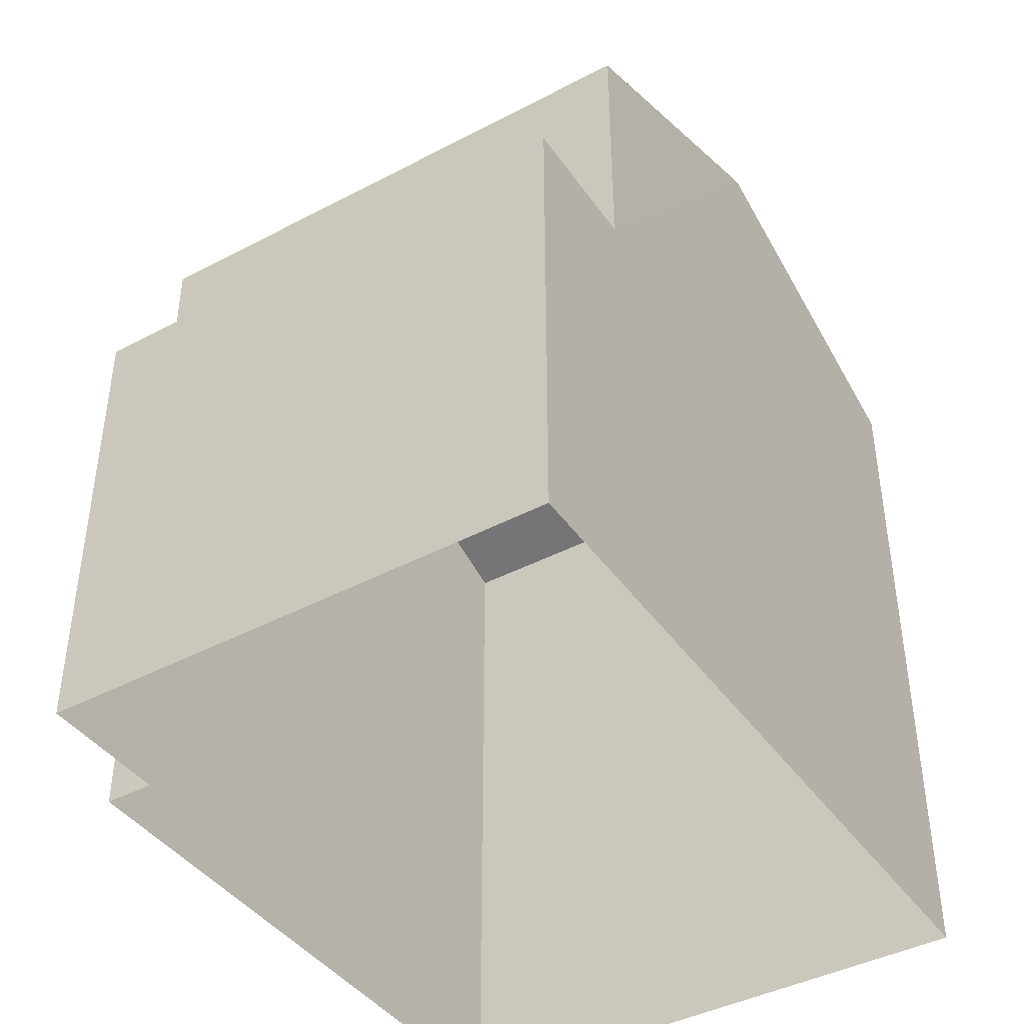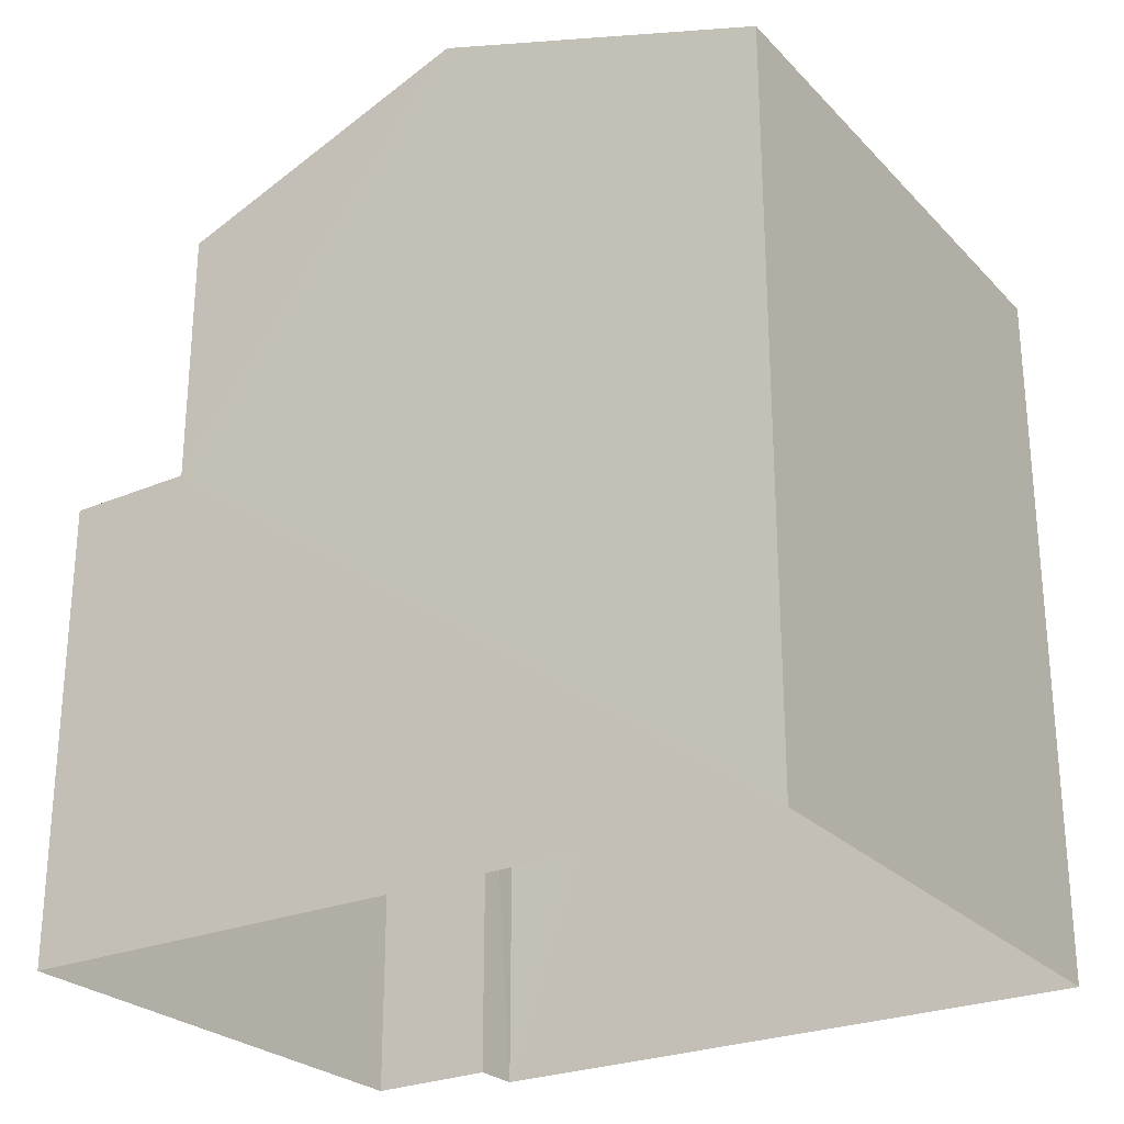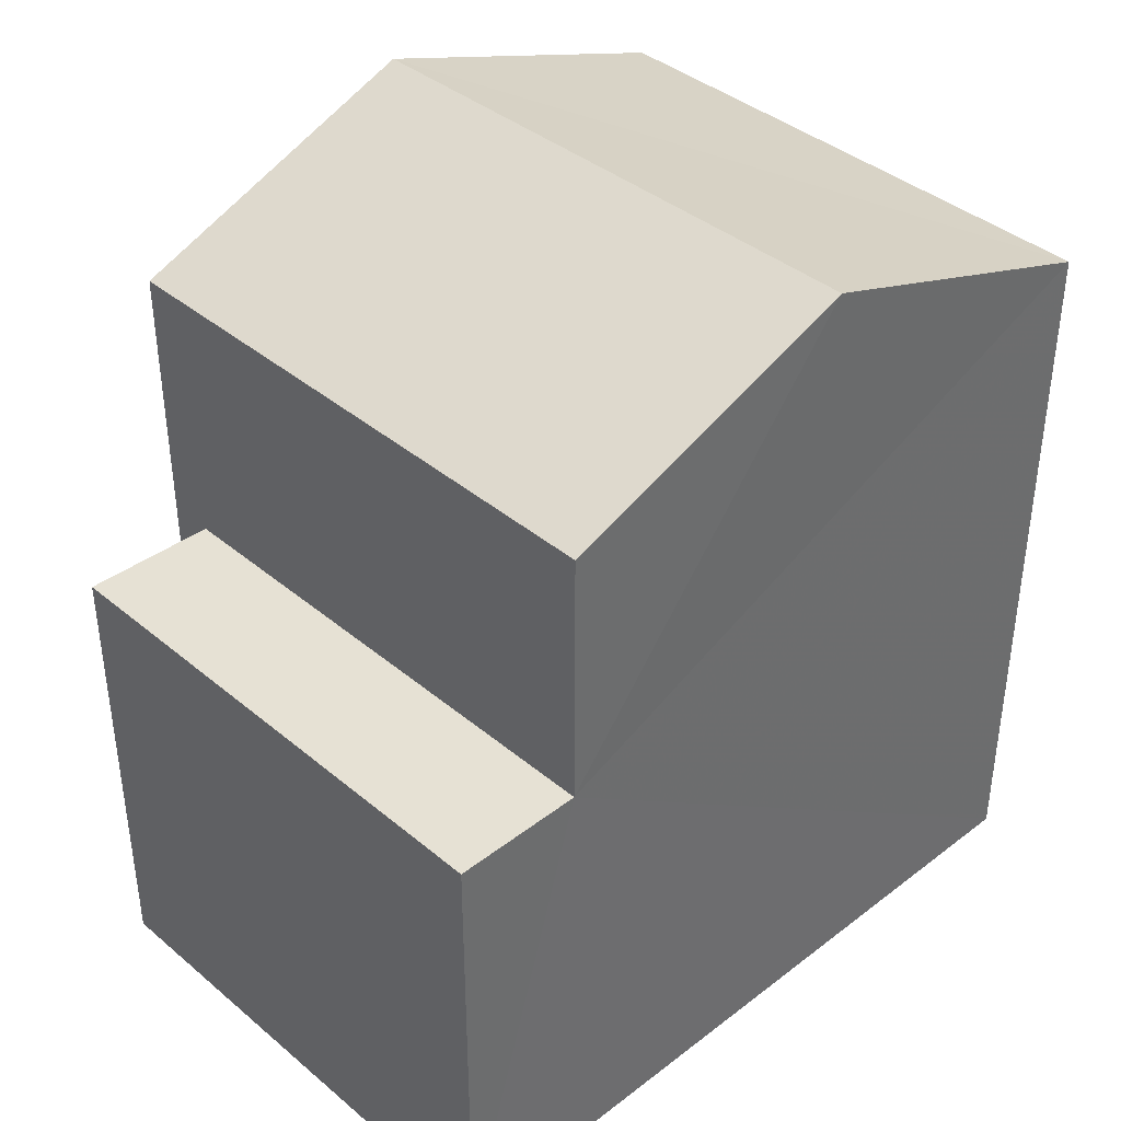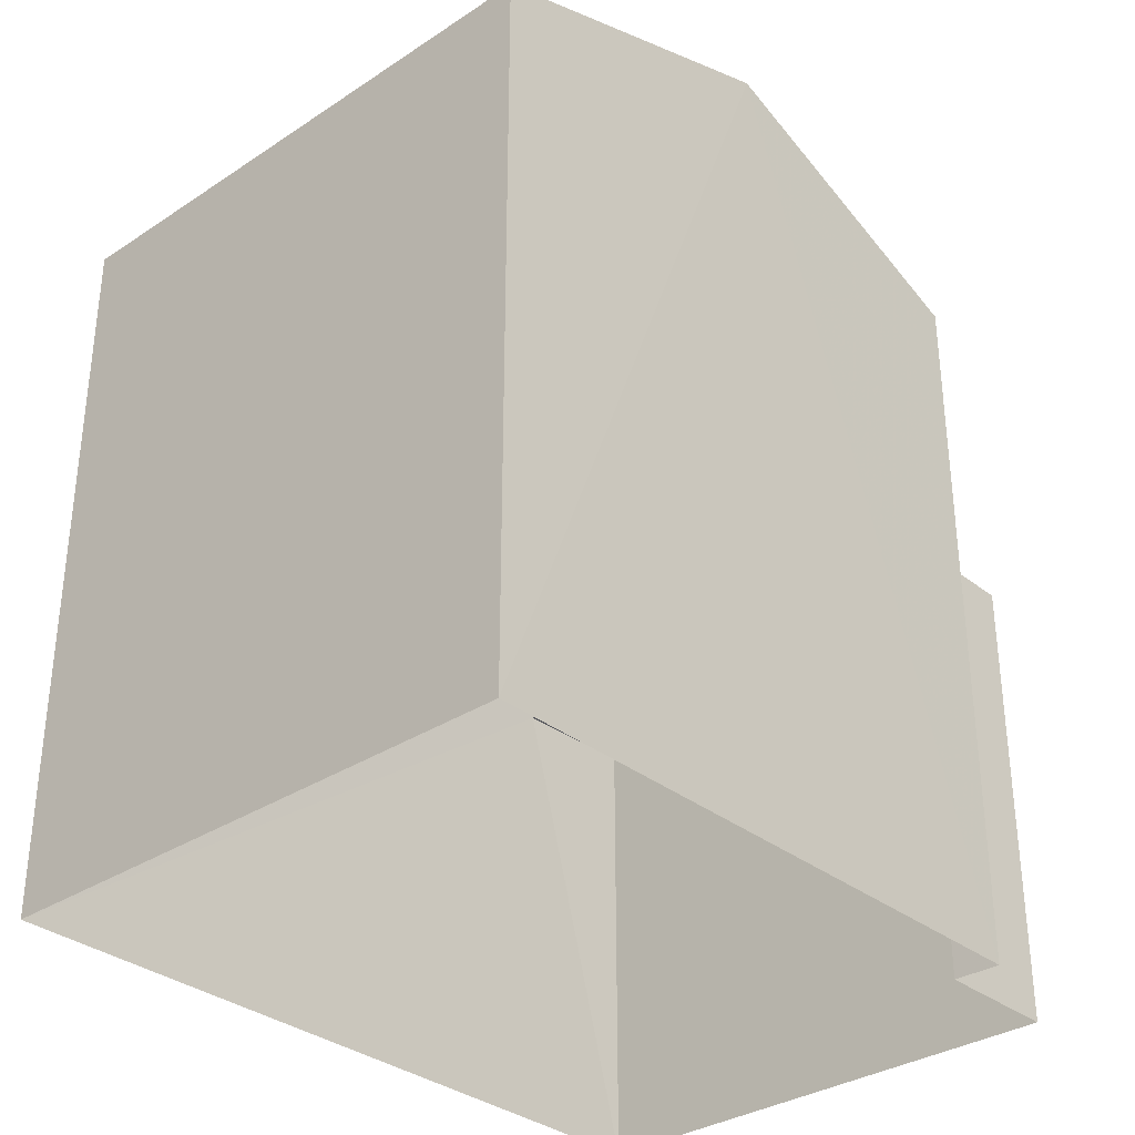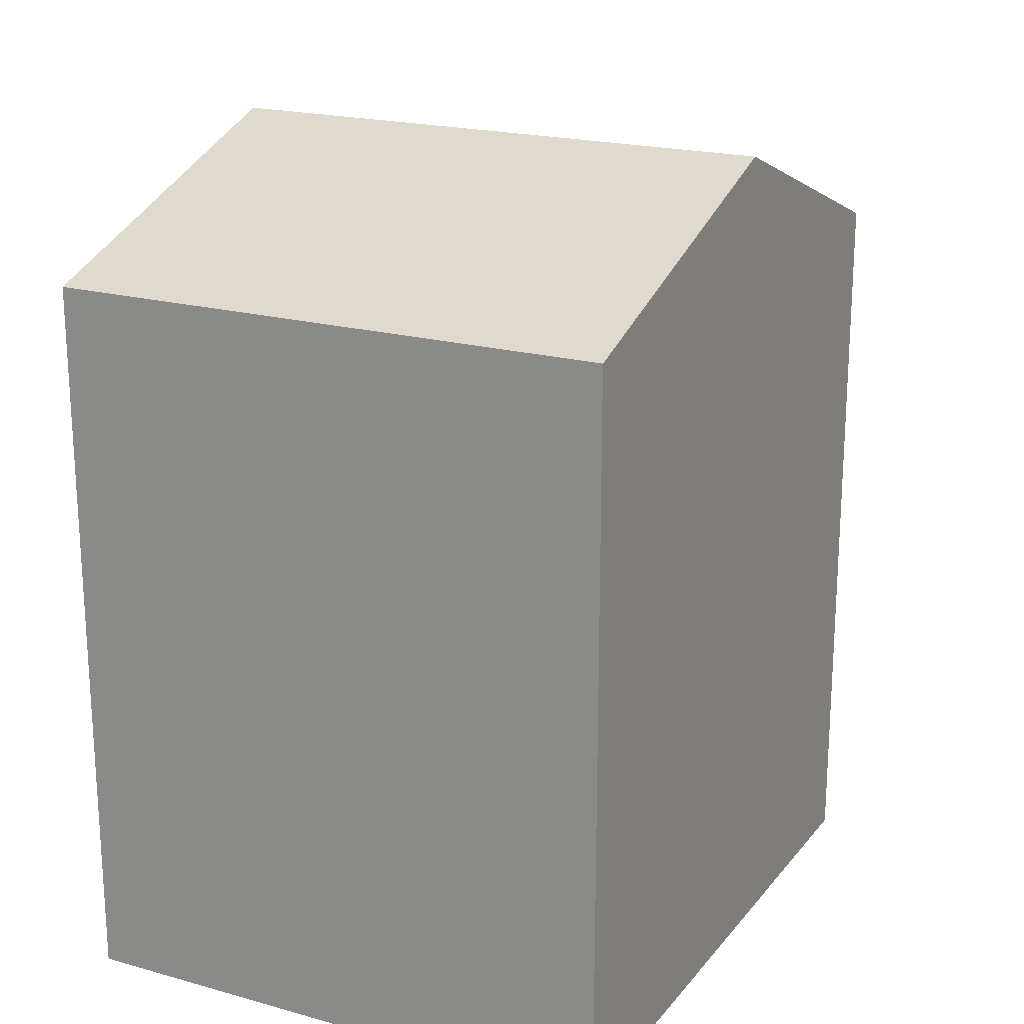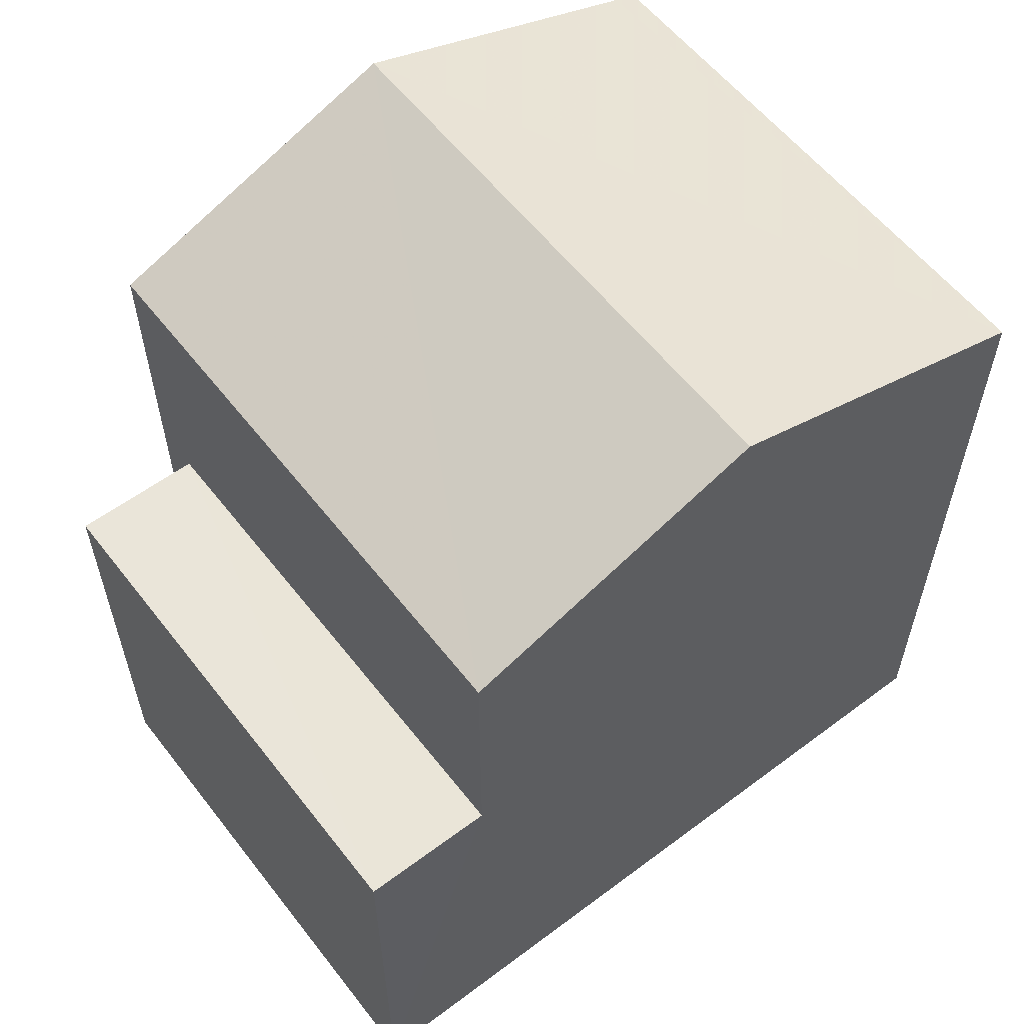
<metadata>
{"format":"obj","ext":"obj","renderer":"f3d","projection":"perspective","resolution":1024,"background":"white","views":[{"elev":-42.3,"azim":29.8,"up":"+Z"},{"elev":-25.9,"azim":120.6,"up":"+Z"},{"elev":39.2,"azim":43.8,"up":"+Z"},{"elev":-33.0,"azim":-140.1,"up":"+Z"},{"elev":20.2,"azim":-155.5,"up":"+Z"},{"elev":58.6,"azim":49.8,"up":"+Z"}]}
</metadata>
<code>
v -3.73e+05 -1.034e+05 30.68
v -3.73e+05 -1.034e+05 30.68
v -3.73e+05 -1.034e+05 30.68
v -3.73e+05 -1.034e+05 30.68
v -3.73e+05 -1.034e+05 30.68
v -3.73e+05 -1.034e+05 30.68
v -3.73e+05 -1.034e+05 35.02
v -3.73e+05 -1.034e+05 35.02
v -3.73e+05 -1.034e+05 35.02
v -3.73e+05 -1.034e+05 35.02
v -3.73e+05 -1.034e+05 37.46
v -3.73e+05 -1.034e+05 37.46
v -3.73e+05 -1.034e+05 38.53
v -3.73e+05 -1.034e+05 38.53
v -3.73e+05 -1.034e+05 37.46
v -3.73e+05 -1.034e+05 37.46
f 1 2 3
f 3 4 1
f 5 2 1
f 6 5 1
f 7 8 9
f 10 7 9
f 11 12 13
f 14 11 13
f 13 15 14
f 13 16 15
f 9 3 10
f 14 15 10
f 14 10 11
f 10 3 2
f 11 10 2
f 1 4 8
f 7 1 8
f 8 4 3
f 9 8 3
f 12 2 5
f 12 11 2
f 12 5 13
f 5 6 13
f 6 16 13
f 6 7 16
f 16 7 15
f 6 1 7
f 15 7 10

</code>
